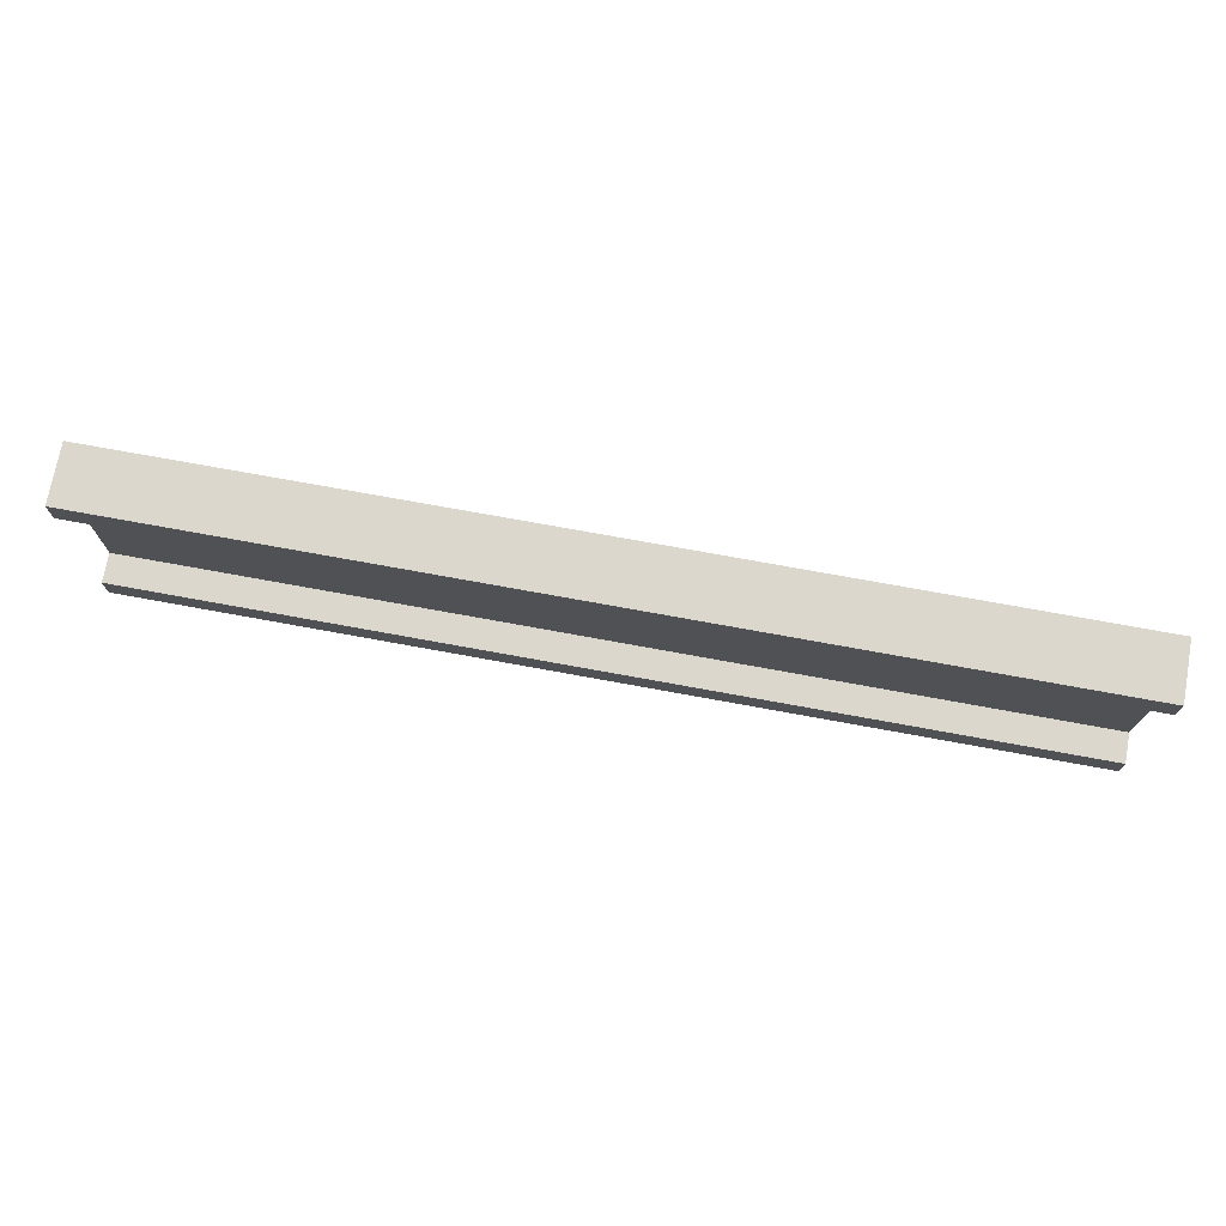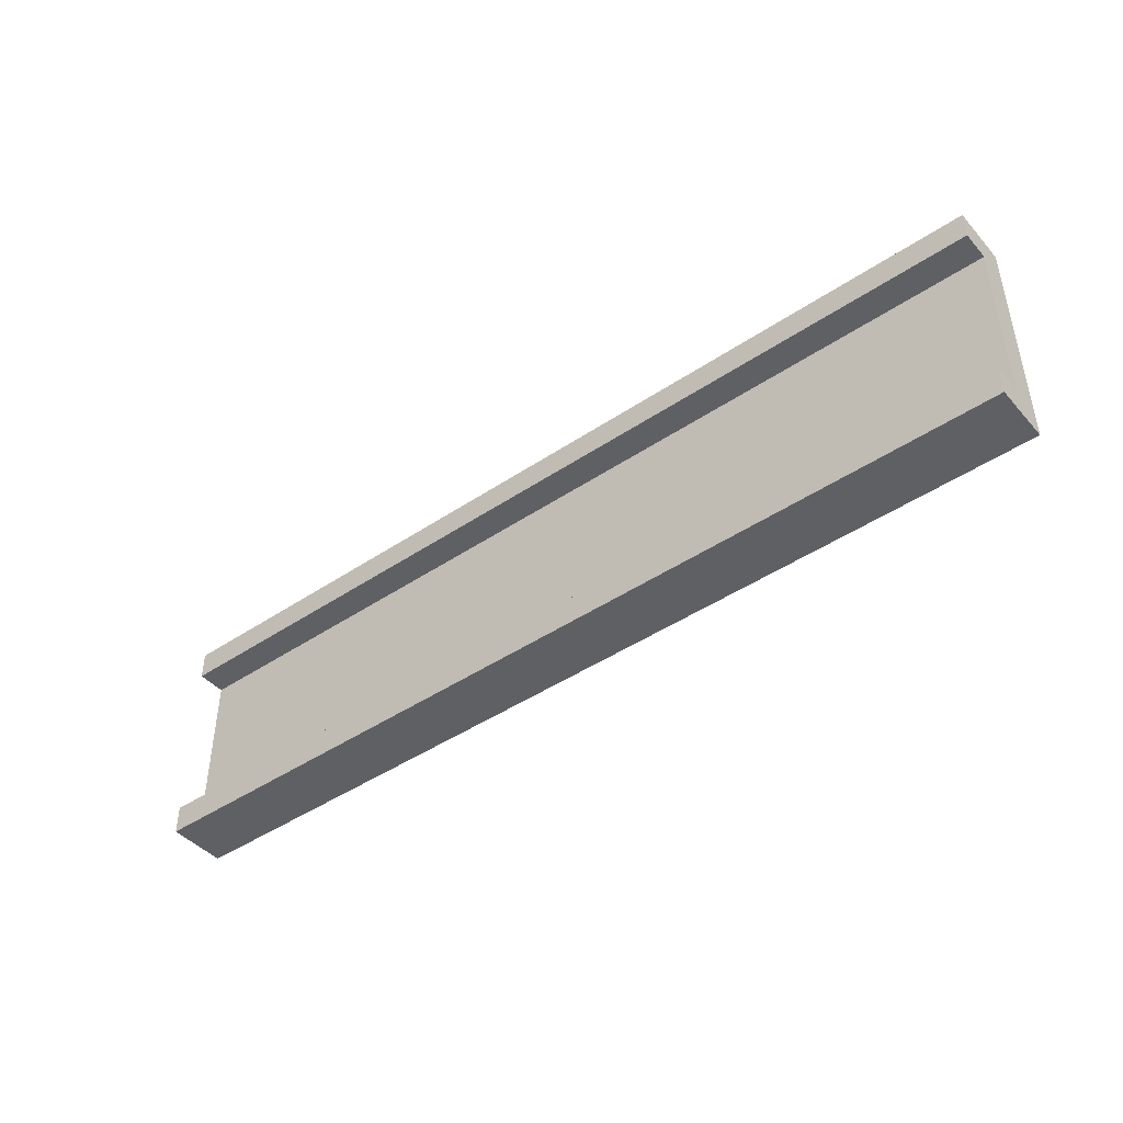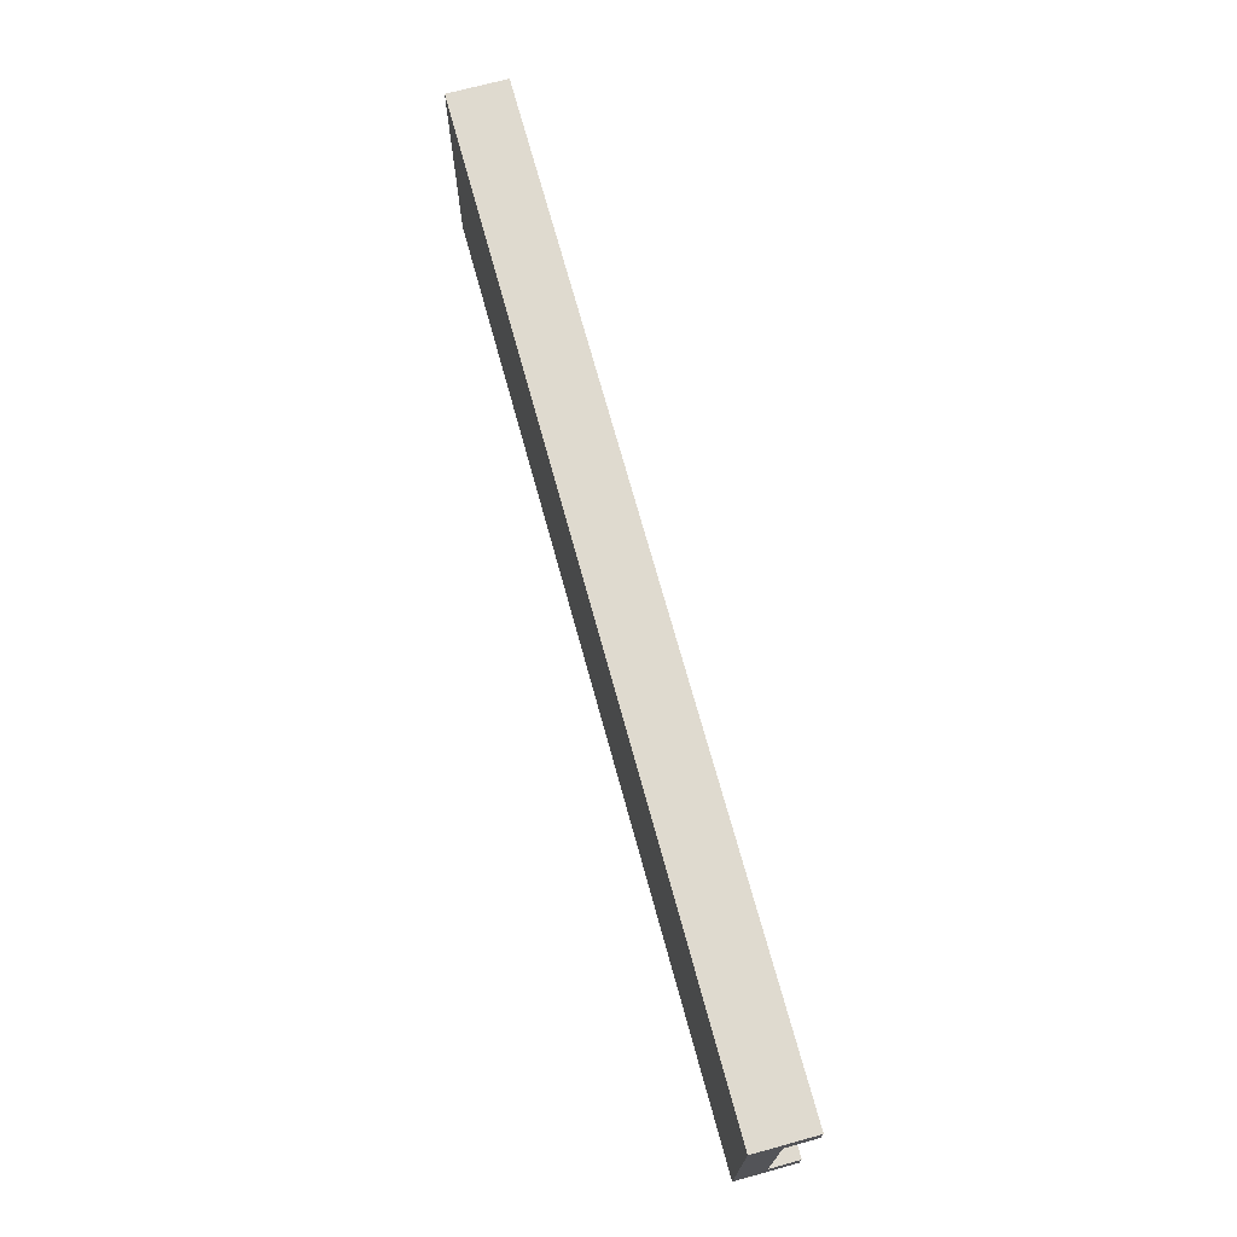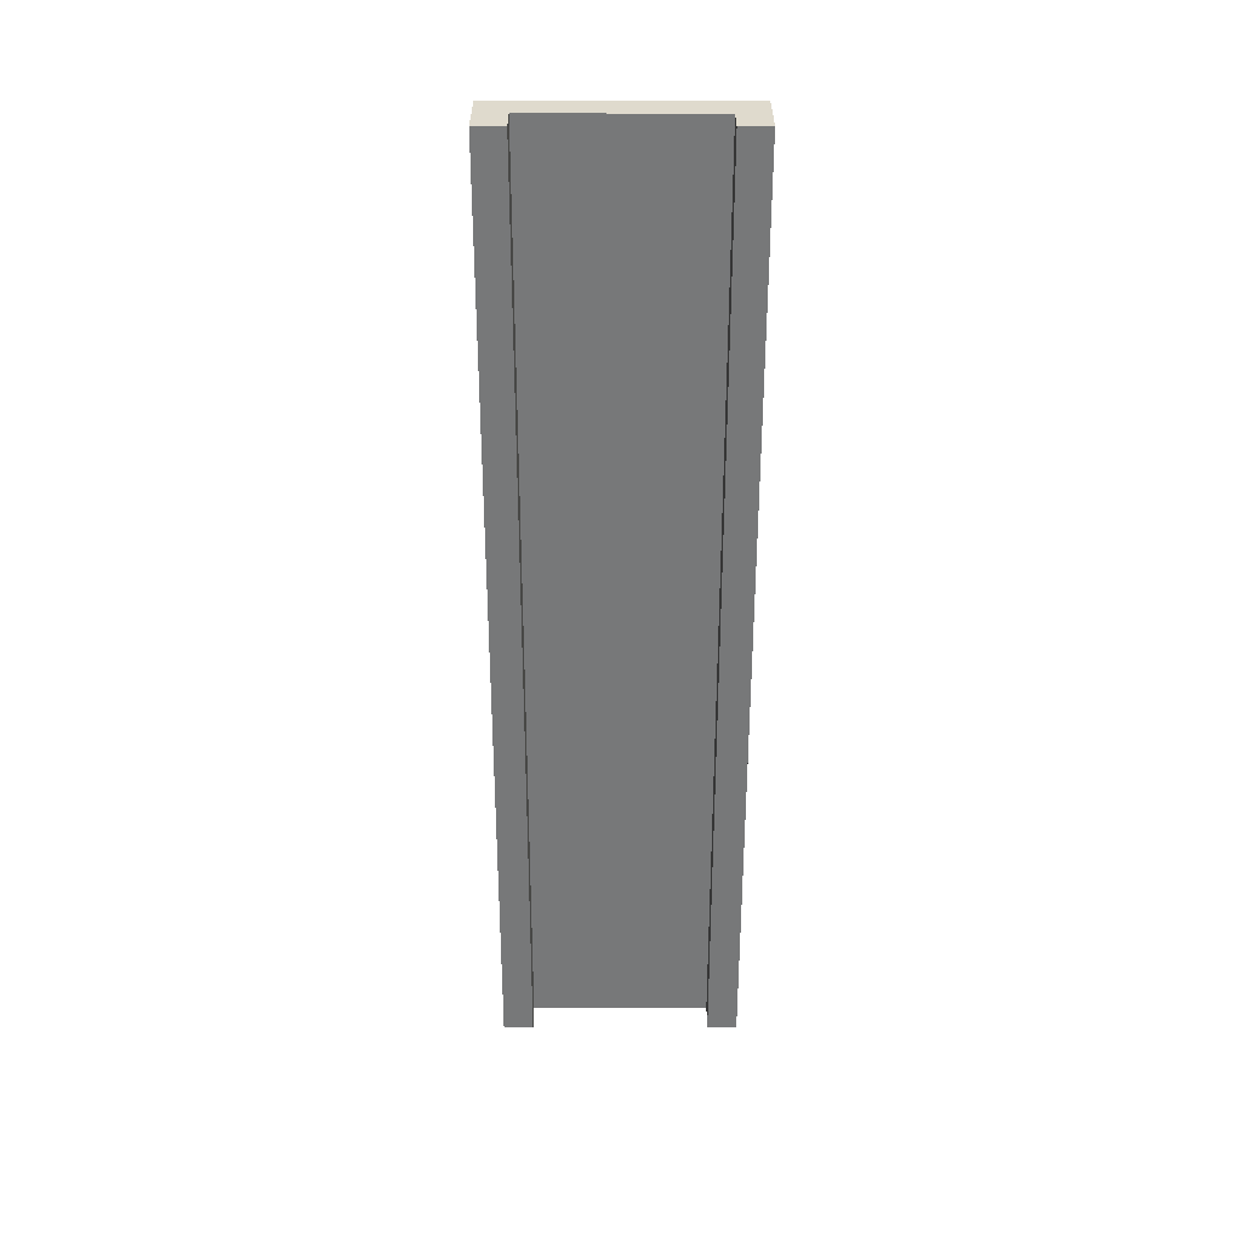
<metadata>
{"format":"obj","ext":"obj","renderer":"f3d","projection":"perspective","resolution":1024,"background":"white","views":[{"elev":73.0,"azim":10.4,"up":"+Z"},{"elev":-44.1,"azim":38.3,"up":"+Z"},{"elev":70.9,"azim":-105.3,"up":"+Z"},{"elev":-57.3,"azim":-90.1,"up":"+Y"}]}
</metadata>
<code>
o
v -1.6 -0.8 0.4
v -1.6 -0.8 0.3
v -1.6 -0.8 -0.3
v -1.6 -0.8 -0.4
v -1.6 -0.7 0.3
v -1.6 -0.7 -0.3
v -1.6 -0.6 0.4
v -1.6 -0.6 -0.4
v 1.6 -0.8 0.4
v 1.6 -0.8 0.3
v 1.6 -0.8 -0.3
v 1.6 -0.8 -0.4
v 1.6 -0.7 0.3
v 1.6 -0.7 -0.3
v 1.6 -0.6 0.4
v 1.6 -0.6 -0.4
v -1.6 -0.8 0.4
v -1.6 -0.6 0.4
v -1.5 -0.8 0.4
v -1.5 -0.7 0.4
v -1.5 -0.6 0.4
v -1.4 -0.7 0.4
v -1.4 -0.6 0.4
v -0.9 -0.8 0.4
v -0.9 -0.7 0.4
v -0.1 -0.8 0.4
v -0.1 -0.7 0.4
v 0 -0.8 0.4
v 0 -0.6 0.4
v 0.3 -0.8 0.4
v 0.3 -0.6 0.4
v 1 -0.7 0.4
v 1 -0.6 0.4
v 1.4 -0.7 0.4
v 1.4 -0.6 0.4
v 1.5 -0.8 0.4
v 1.5 -0.6 0.4
v 1.6 -0.8 0.4
v 1.6 -0.6 0.4
v -1.6 -0.8 -0.3
v -1.6 -0.7 -0.3
v -1.5 -0.8 -0.3
v -1.5 -0.7 -0.3
v -1.4 -0.7 -0.3
v -0.8 -0.8 -0.3
v -0.8 -0.7 -0.3
v -0.7 -0.7 -0.3
v -0.3 -0.7 -0.3
v 0.6 -0.7 -0.3
v 0.8 -0.7 -0.3
v 1.5 -0.8 -0.3
v 1.5 -0.7 -0.3
v 1.6 -0.8 -0.3
v 1.6 -0.7 -0.3
v -1.6 -0.8 0.3
v -1.6 -0.7 0.3
v -1.5 -0.8 0.3
v -1.5 -0.7 0.3
v -1.3 -0.7 0.3
v -1.1 -0.7 0.3
v -0.9 -0.8 0.3
v -0.9 -0.7 0.3
v -0.7 -0.7 0.3
v -0.2 -0.7 0.3
v -0.1 -0.8 0.3
v -0.1 -0.7 0.3
v 0 -0.8 0.3
v 0 -0.7 0.3
v 0.1 -0.7 0.3
v 0.3 -0.8 0.3
v 0.3 -0.7 0.3
v 0.9 -0.7 0.3
v 1.1 -0.7 0.3
v 1.5 -0.8 0.3
v 1.5 -0.7 0.3
v 1.6 -0.8 0.3
v 1.6 -0.7 0.3
v -1.6 -0.8 -0.4
v -1.6 -0.6 -0.4
v -1.5 -0.8 -0.4
v -1.5 -0.7 -0.4
v -1.5 -0.6 -0.4
v -0.8 -0.8 -0.4
v -0.8 -0.7 -0.4
v -0.2 -0.7 -0.4
v -0.2 -0.6 -0.4
v 0.3 -0.7 -0.4
v 0.3 -0.6 -0.4
v 0.8 -0.7 -0.4
v 0.8 -0.6 -0.4
v 1.2 -0.7 -0.4
v 1.2 -0.6 -0.4
v 1.5 -0.8 -0.4
v 1.5 -0.6 -0.4
v 1.6 -0.8 -0.4
v 1.6 -0.6 -0.4
v -1.6 -0.8 0.4
v -1.5 -0.8 0.4
v -0.9 -0.8 0.4
v -0.1 -0.8 0.4
v 0 -0.8 0.4
v 0.3 -0.8 0.4
v 1.5 -0.8 0.4
v 1.6 -0.8 0.4
v -1.6 -0.8 0.3
v -1.5 -0.8 0.3
v -0.9 -0.8 0.3
v -0.1 -0.8 0.3
v 0 -0.8 0.3
v 0.3 -0.8 0.3
v 1.5 -0.8 0.3
v 1.6 -0.8 0.3
v -1.6 -0.8 -0.3
v -1.5 -0.8 -0.3
v -0.8 -0.8 -0.3
v 1.5 -0.8 -0.3
v 1.6 -0.8 -0.3
v -1.6 -0.8 -0.4
v -1.5 -0.8 -0.4
v -0.8 -0.8 -0.4
v 1.5 -0.8 -0.4
v 1.6 -0.8 -0.4
v -1.6 -0.7 0.3
v -1.5 -0.7 0.3
v -1.3 -0.7 0.3
v -1.1 -0.7 0.3
v -0.9 -0.7 0.3
v -0.7 -0.7 0.3
v -0.2 -0.7 0.3
v -0.1 -0.7 0.3
v 0 -0.7 0.3
v 0.1 -0.7 0.3
v 0.3 -0.7 0.3
v 0.9 -0.7 0.3
v 1.1 -0.7 0.3
v 1.5 -0.7 0.3
v 1.6 -0.7 0.3
v -1.1 -0.7 0.2
v -0.9 -0.7 0.2
v -0.6 -0.7 0.2
v -0.4 -0.7 0.2
v -0.2 -0.7 0.2
v 0 -0.7 0.2
v 0.1 -0.7 0.2
v 0.2 -0.7 0.2
v 0.3 -0.7 0.2
v 0.6 -0.7 0.2
v 0.9 -0.7 0.2
v 1.1 -0.7 0.2
v 1.3 -0.7 0.2
v 1.5 -0.7 0.2
v -1.3 -0.7 0.1
v -0.9 -0.7 0.1
v -0.7 -0.7 0.1
v -0.6 -0.7 0.1
v -0.4 -0.7 0.1
v 0 -0.7 0.1
v 0.2 -0.7 0.1
v 0.6 -0.7 0.1
v 0.7 -0.7 0.1
v 0.9 -0.7 0.1
v 1.3 -0.7 0.1
v 1.5 -0.7 0.1
v -1.5 -0.7 0
v -1.3 -0.7 0
v -1 -0.7 0
v -0.8 -0.7 0
v -0.2 -0.7 0
v 0.4 -0.7 0
v 0.7 -0.7 0
v 0.9 -0.7 0
v 1 -0.7 0
v 1.3 -0.7 0
v -1.3 -0.7 -0.1
v -1 -0.7 -0.1
v -0.8 -0.7 -0.1
v -0.7 -0.7 -0.1
v -0.5 -0.7 -0.1
v -0.2 -0.7 -0.1
v 0.2 -0.7 -0.1
v 0.5 -0.7 -0.1
v 0.6 -0.7 -0.1
v 0.8 -0.7 -0.1
v 1 -0.7 -0.1
v 1.1 -0.7 -0.1
v 1.3 -0.7 -0.1
v 1.5 -0.7 -0.1
v -1.4 -0.7 -0.2
v -1 -0.7 -0.2
v -0.5 -0.7 -0.2
v -0.3 -0.7 -0.2
v 0.2 -0.7 -0.2
v 0.4 -0.7 -0.2
v 0.5 -0.7 -0.2
v 0.6 -0.7 -0.2
v 0.8 -0.7 -0.2
v 1 -0.7 -0.2
v 1.1 -0.7 -0.2
v 1.5 -0.7 -0.2
v -1.6 -0.7 -0.3
v -1.5 -0.7 -0.3
v -1.4 -0.7 -0.3
v -0.8 -0.7 -0.3
v -0.7 -0.7 -0.3
v -0.3 -0.7 -0.3
v 0.6 -0.7 -0.3
v 0.8 -0.7 -0.3
v 1.5 -0.7 -0.3
v 1.6 -0.7 -0.3
v -1.6 -0.6 0.4
v -1.5 -0.6 0.4
v -1.4 -0.6 0.4
v 0 -0.6 0.4
v 0.3 -0.6 0.4
v 1 -0.6 0.4
v 1.4 -0.6 0.4
v 1.5 -0.6 0.4
v 1.6 -0.6 0.4
v -1.5 -0.6 0.3
v -1.4 -0.6 0.3
v -1.3 -0.6 0.3
v -1.1 -0.6 0.3
v -0.7 -0.6 0.3
v -0.2 -0.6 0.3
v 0 -0.6 0.3
v 0.1 -0.6 0.3
v 0.9 -0.6 0.3
v 1 -0.6 0.3
v 1.1 -0.6 0.3
v 1.4 -0.6 0.3
v -1.1 -0.6 0.2
v -0.9 -0.6 0.2
v -0.6 -0.6 0.2
v -0.4 -0.6 0.2
v -0.2 -0.6 0.2
v 0 -0.6 0.2
v 0.1 -0.6 0.2
v 0.2 -0.6 0.2
v 0.3 -0.6 0.2
v 0.6 -0.6 0.2
v 0.9 -0.6 0.2
v 1.1 -0.6 0.2
v 1.3 -0.6 0.2
v 1.5 -0.6 0.2
v -1.3 -0.6 0.1
v -0.9 -0.6 0.1
v -0.7 -0.6 0.1
v -0.6 -0.6 0.1
v -0.4 -0.6 0.1
v 0 -0.6 0.1
v 0.2 -0.6 0.1
v 0.6 -0.6 0.1
v 0.7 -0.6 0.1
v 0.9 -0.6 0.1
v 1.3 -0.6 0.1
v 1.5 -0.6 0.1
v -1.5 -0.6 0
v -1.3 -0.6 0
v -1 -0.6 0
v -0.8 -0.6 0
v -0.2 -0.6 0
v 0.4 -0.6 0
v 0.7 -0.6 0
v 0.9 -0.6 0
v 1 -0.6 0
v 1.3 -0.6 0
v -1.3 -0.6 -0.1
v -1 -0.6 -0.1
v -0.8 -0.6 -0.1
v -0.7 -0.6 -0.1
v -0.5 -0.6 -0.1
v -0.2 -0.6 -0.1
v 0.2 -0.6 -0.1
v 0.5 -0.6 -0.1
v 0.6 -0.6 -0.1
v 0.8 -0.6 -0.1
v 1 -0.6 -0.1
v 1.1 -0.6 -0.1
v 1.3 -0.6 -0.1
v 1.5 -0.6 -0.1
v -1.4 -0.6 -0.2
v -1 -0.6 -0.2
v -0.5 -0.6 -0.2
v -0.3 -0.6 -0.2
v 0.2 -0.6 -0.2
v 0.4 -0.6 -0.2
v 0.5 -0.6 -0.2
v 0.6 -0.6 -0.2
v 0.8 -0.6 -0.2
v 1 -0.6 -0.2
v 1.1 -0.6 -0.2
v 1.5 -0.6 -0.2
v -1.5 -0.6 -0.3
v -1.4 -0.6 -0.3
v -0.7 -0.6 -0.3
v -0.3 -0.6 -0.3
v -0.2 -0.6 -0.3
v 0.3 -0.6 -0.3
v 0.6 -0.6 -0.3
v 0.8 -0.6 -0.3
v 1.2 -0.6 -0.3
v -1.6 -0.6 -0.4
v -1.5 -0.6 -0.4
v -0.2 -0.6 -0.4
v 0.3 -0.6 -0.4
v 0.8 -0.6 -0.4
v 1.2 -0.6 -0.4
v 1.5 -0.6 -0.4
v 1.6 -0.6 -0.4
f 5 2 1
f 6 4 3
f 7 5 1
f 7 6 5
f 8 4 6
f 8 6 7
f 9 10 13
f 11 12 14
f 9 13 15
f 13 14 15
f 14 12 16
f 15 14 16
f 19 18 17
f 20 18 19
f 21 18 20
f 22 20 19
f 22 21 20
f 23 21 22
f 24 22 19
f 24 23 22
f 25 23 24
f 26 25 24
f 27 23 25
f 27 25 26
f 28 27 26
f 29 23 27
f 29 27 28
f 30 29 28
f 31 29 30
f 32 31 30
f 33 31 32
f 34 32 30
f 34 33 32
f 35 33 34
f 36 34 30
f 36 35 34
f 37 35 36
f 38 37 36
f 39 37 38
f 42 41 40
f 43 41 42
f 44 43 42
f 45 44 42
f 46 44 45
f 47 46 45
f 48 47 45
f 49 48 45
f 50 49 45
f 51 50 45
f 52 50 51
f 53 52 51
f 54 52 53
f 55 56 57
f 57 56 58
f 57 58 59
f 57 59 60
f 57 60 61
f 61 60 62
f 61 62 63
f 61 63 64
f 61 64 65
f 65 64 66
f 65 66 67
f 67 66 68
f 67 68 69
f 67 69 70
f 70 69 71
f 70 71 72
f 70 72 73
f 70 73 74
f 74 73 75
f 74 75 76
f 76 75 77
f 78 79 80
f 80 79 81
f 81 79 82
f 80 81 83
f 81 82 84
f 83 81 84
f 83 84 85
f 84 82 85
f 85 82 86
f 83 85 87
f 85 86 87
f 87 86 88
f 83 87 89
f 87 88 89
f 89 88 90
f 83 89 91
f 89 90 91
f 91 90 92
f 83 91 93
f 91 92 93
f 93 92 94
f 93 94 95
f 95 94 96
f 105 98 97
f 106 99 98
f 106 98 105
f 107 100 99
f 107 99 106
f 108 101 100
f 108 100 107
f 109 102 101
f 109 101 108
f 110 103 102
f 110 102 109
f 111 104 103
f 111 103 110
f 112 104 111
f 118 114 113
f 119 115 114
f 119 114 118
f 120 116 115
f 120 115 119
f 121 117 116
f 121 116 120
f 122 117 121
f 138 126 125
f 138 127 126
f 138 128 127
f 139 128 138
f 140 129 128
f 141 129 140
f 142 130 129
f 142 129 141
f 142 131 130
f 142 132 131
f 143 132 142
f 144 133 132
f 144 132 143
f 145 133 144
f 146 134 133
f 146 133 145
f 147 134 146
f 148 135 134
f 148 134 147
f 149 136 135
f 149 135 148
f 150 136 149
f 151 137 136
f 151 136 150
f 152 125 124
f 152 139 138
f 152 138 125
f 153 128 139
f 153 139 152
f 154 140 128
f 154 128 153
f 155 141 140
f 155 140 154
f 156 143 142
f 156 141 155
f 156 142 141
f 157 145 144
f 157 143 156
f 157 144 143
f 158 147 146
f 158 145 157
f 158 146 145
f 159 150 149
f 159 147 158
f 159 148 147
f 159 149 148
f 160 150 159
f 161 150 160
f 162 151 150
f 162 150 161
f 163 137 151
f 163 151 162
f 164 124 123
f 164 158 157
f 164 156 155
f 164 160 159
f 164 159 158
f 164 155 154
f 164 157 156
f 164 153 152
f 164 154 153
f 164 152 124
f 165 160 164
f 166 160 165
f 167 160 166
f 168 160 167
f 169 160 168
f 170 161 160
f 170 160 169
f 171 162 161
f 171 161 170
f 171 163 162
f 172 163 171
f 173 163 172
f 174 165 164
f 174 166 165
f 175 167 166
f 175 166 174
f 176 168 167
f 176 167 175
f 177 168 176
f 178 168 177
f 179 169 168
f 179 168 178
f 180 169 179
f 181 170 169
f 181 171 170
f 181 172 171
f 182 172 181
f 183 172 182
f 184 173 172
f 184 172 183
f 185 173 184
f 186 163 173
f 186 173 185
f 187 137 163
f 187 163 186
f 188 175 174
f 188 174 164
f 189 176 175
f 189 175 188
f 189 177 176
f 190 178 177
f 190 180 179
f 190 179 178
f 191 180 190
f 192 169 180
f 192 180 191
f 193 181 169
f 193 169 192
f 194 182 181
f 194 181 193
f 195 183 182
f 195 182 194
f 196 184 183
f 196 183 195
f 197 185 184
f 197 184 196
f 198 186 185
f 198 185 197
f 198 187 186
f 199 137 187
f 199 187 198
f 200 164 123
f 201 188 164
f 201 164 200
f 202 189 188
f 202 188 201
f 203 177 189
f 203 189 202
f 204 191 190
f 204 177 203
f 204 190 177
f 205 194 193
f 205 191 204
f 205 193 192
f 205 192 191
f 205 195 194
f 206 196 195
f 206 195 205
f 207 197 196
f 207 196 206
f 207 198 197
f 207 199 198
f 208 137 199
f 208 199 207
f 209 137 208
f 210 211 219
f 211 212 219
f 212 213 220
f 219 212 220
f 220 213 221
f 221 213 222
f 222 213 223
f 223 213 224
f 213 214 225
f 224 213 225
f 225 214 226
f 214 215 227
f 215 216 228
f 227 215 228
f 228 216 229
f 216 217 230
f 229 216 230
f 221 222 231
f 222 223 231
f 231 223 232
f 223 224 233
f 233 224 234
f 224 225 235
f 234 224 235
f 225 226 235
f 235 226 236
f 226 214 237
f 236 226 237
f 237 214 238
f 214 227 239
f 238 214 239
f 239 227 240
f 228 229 241
f 240 227 241
f 227 228 241
f 229 230 242
f 241 229 242
f 242 230 243
f 217 218 244
f 243 230 244
f 230 217 244
f 219 220 245
f 220 221 245
f 221 231 245
f 231 232 245
f 232 223 246
f 245 232 246
f 223 233 247
f 246 223 247
f 233 234 248
f 247 233 248
f 235 236 249
f 248 234 249
f 234 235 249
f 237 238 250
f 249 236 250
f 236 237 250
f 239 240 251
f 250 238 251
f 238 239 251
f 242 243 252
f 251 240 252
f 241 242 252
f 240 241 252
f 252 243 253
f 253 243 254
f 243 244 255
f 254 243 255
f 244 218 256
f 255 244 256
f 250 251 257
f 249 250 257
f 210 219 257
f 252 253 257
f 251 252 257
f 246 247 257
f 245 246 257
f 219 245 257
f 247 248 257
f 248 249 257
f 257 253 258
f 258 253 259
f 259 253 260
f 260 253 261
f 261 253 262
f 253 254 263
f 262 253 263
f 255 256 264
f 263 254 264
f 254 255 264
f 264 256 265
f 265 256 266
f 257 258 267
f 258 259 267
f 259 260 268
f 267 259 268
f 260 261 269
f 268 260 269
f 269 261 270
f 270 261 271
f 261 262 272
f 271 261 272
f 272 262 273
f 262 263 274
f 263 264 274
f 264 265 274
f 274 265 275
f 275 265 276
f 265 266 277
f 276 265 277
f 277 266 278
f 266 256 279
f 278 266 279
f 256 218 280
f 279 256 280
f 267 268 281
f 257 267 281
f 268 269 282
f 281 268 282
f 269 270 282
f 270 271 283
f 272 273 283
f 271 272 283
f 283 273 284
f 273 262 285
f 284 273 285
f 262 274 286
f 285 262 286
f 274 275 287
f 286 274 287
f 275 276 288
f 287 275 288
f 276 277 289
f 288 276 289
f 277 278 290
f 289 277 290
f 278 279 291
f 290 278 291
f 279 280 291
f 280 218 292
f 291 280 292
f 210 257 293
f 257 281 293
f 281 282 294
f 293 281 294
f 283 284 295
f 294 282 295
f 282 270 295
f 270 283 295
f 284 285 296
f 295 284 296
f 286 287 296
f 287 288 296
f 285 286 296
f 296 288 297
f 297 288 298
f 288 289 299
f 298 288 299
f 289 290 300
f 299 289 300
f 290 291 300
f 291 292 300
f 300 292 301
f 210 293 302
f 293 294 303
f 302 293 303
f 294 295 303
f 296 297 303
f 295 296 303
f 297 298 304
f 303 297 304
f 298 299 305
f 304 298 305
f 299 300 305
f 300 301 306
f 305 300 306
f 301 292 307
f 306 301 307
f 292 218 308
f 307 292 308
f 308 218 309

</code>
